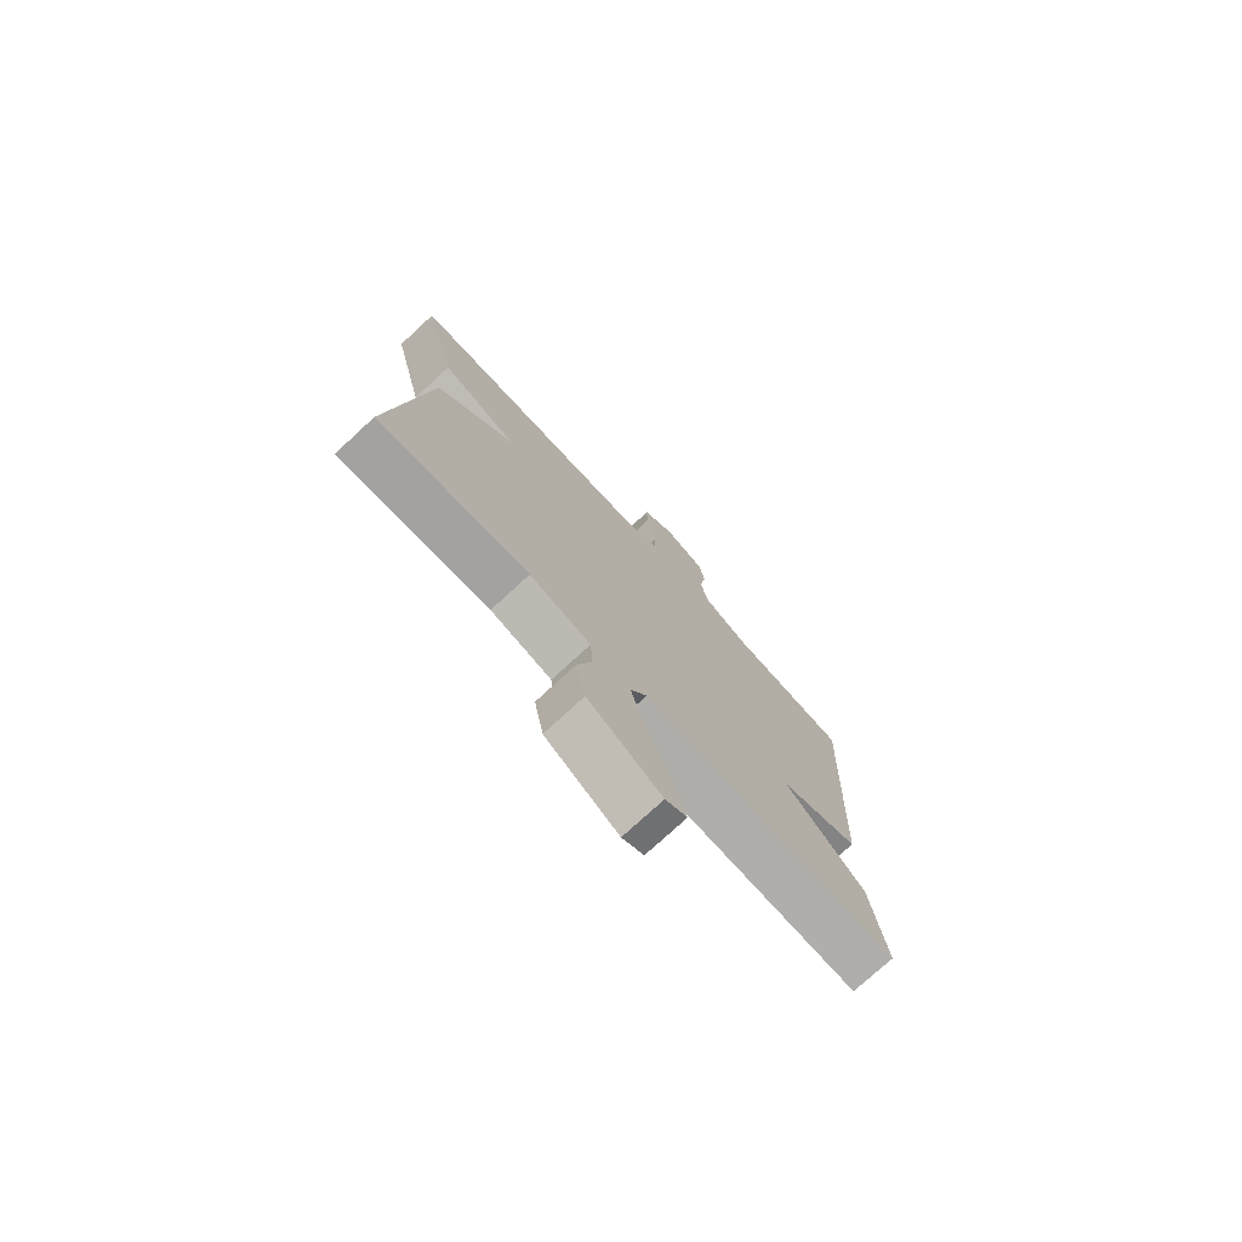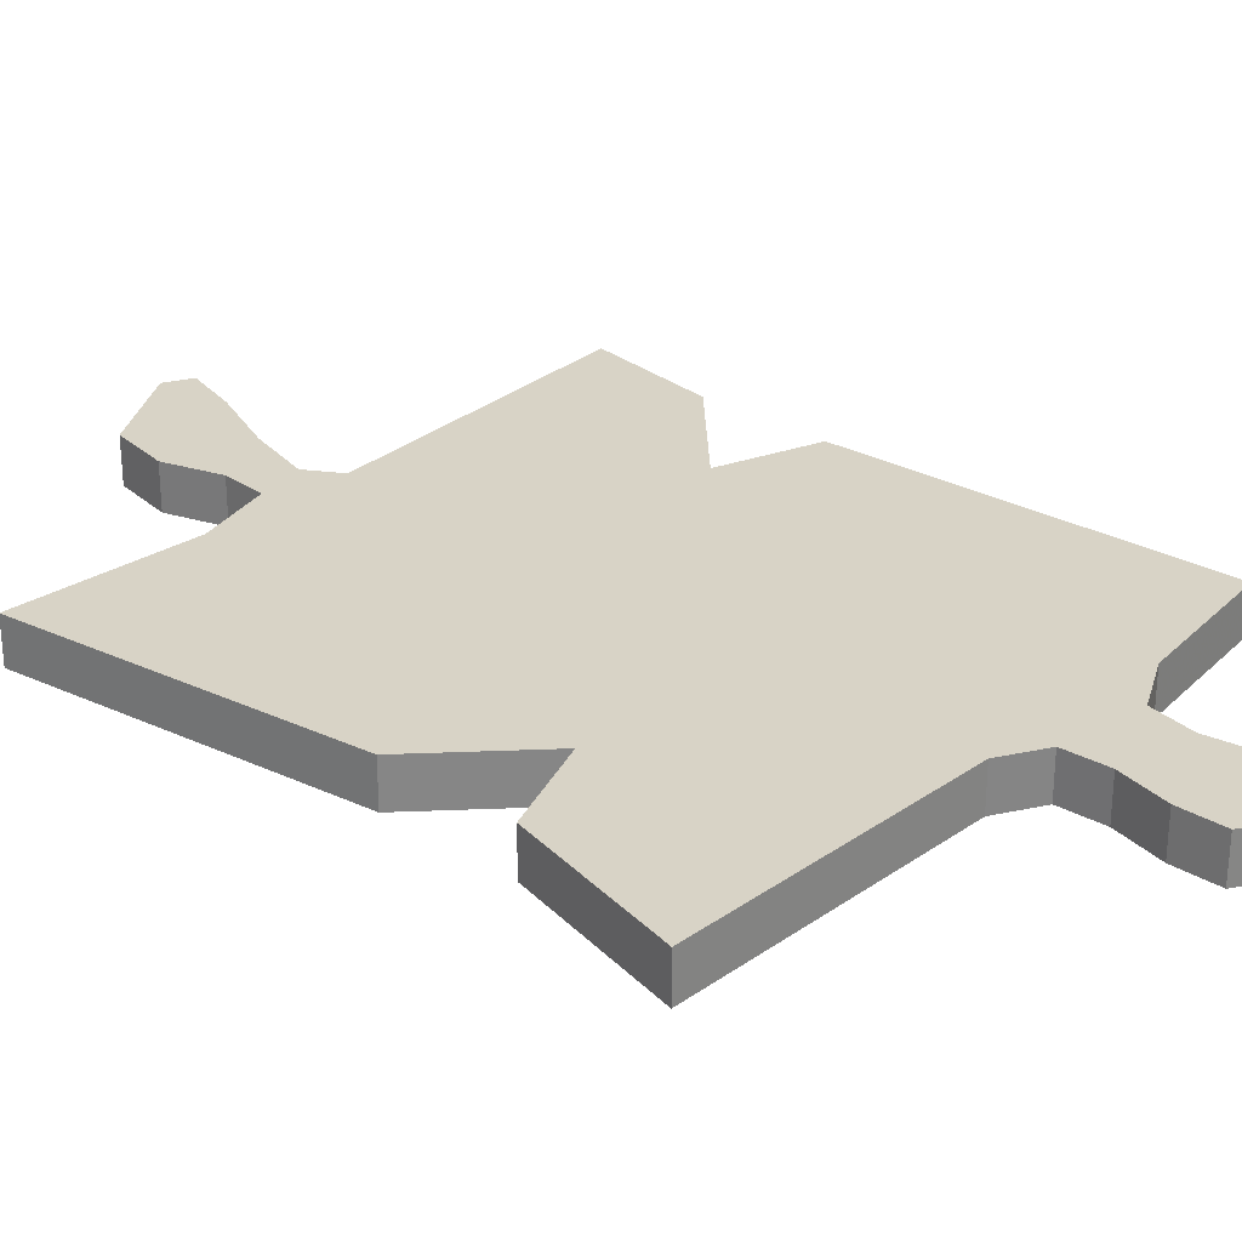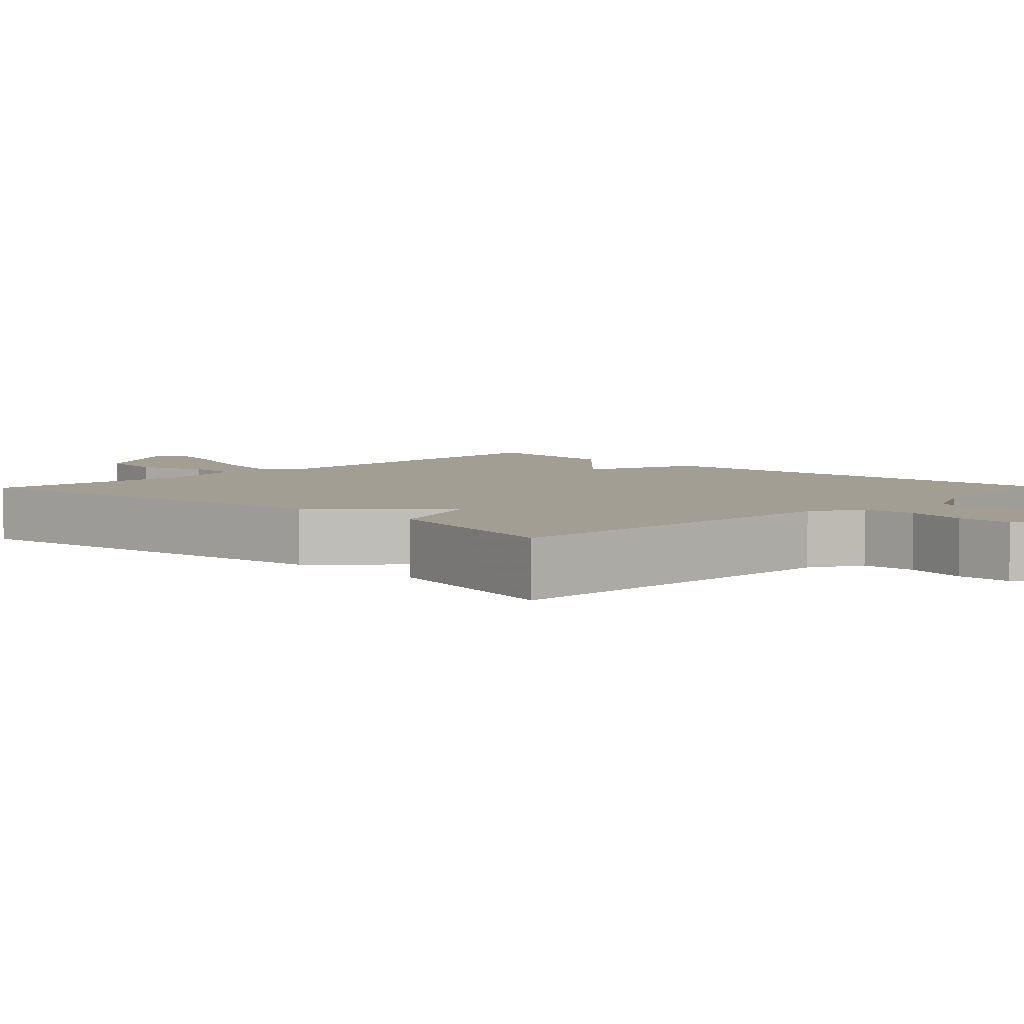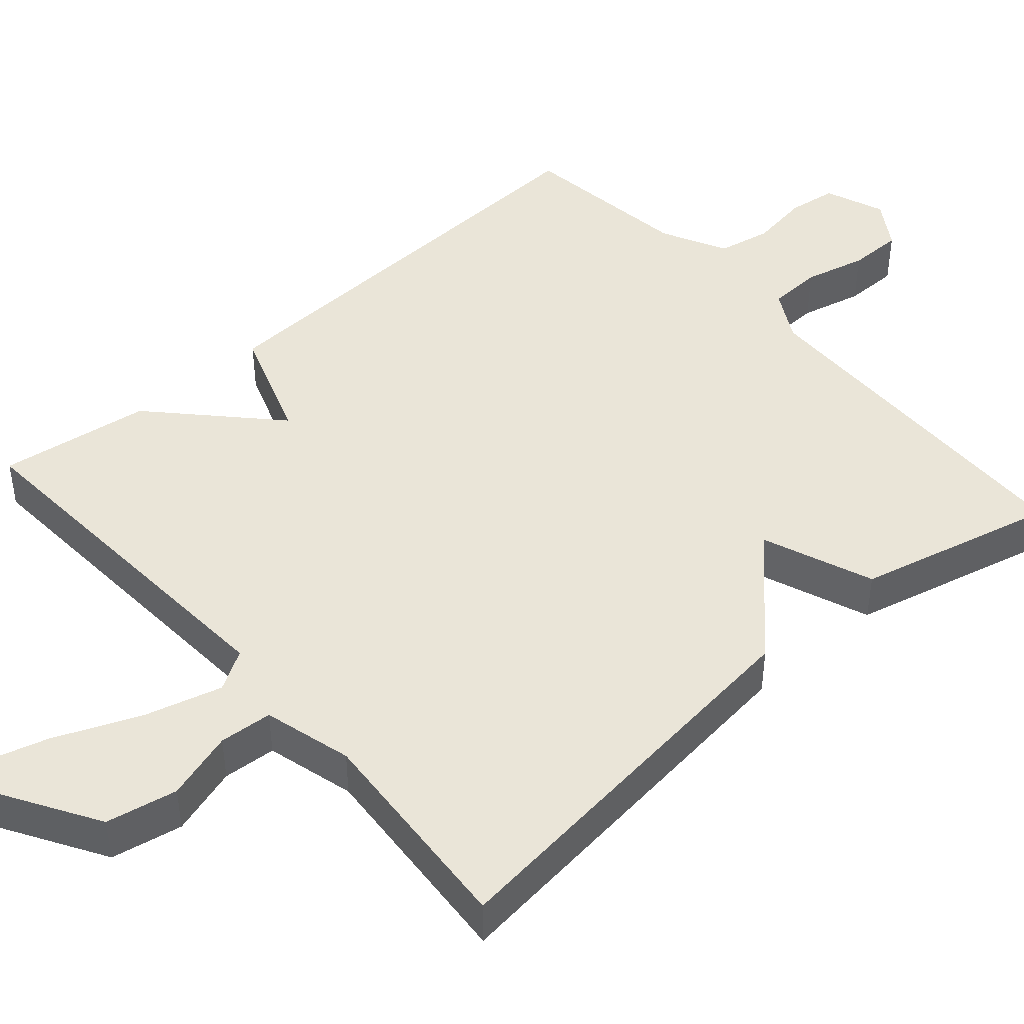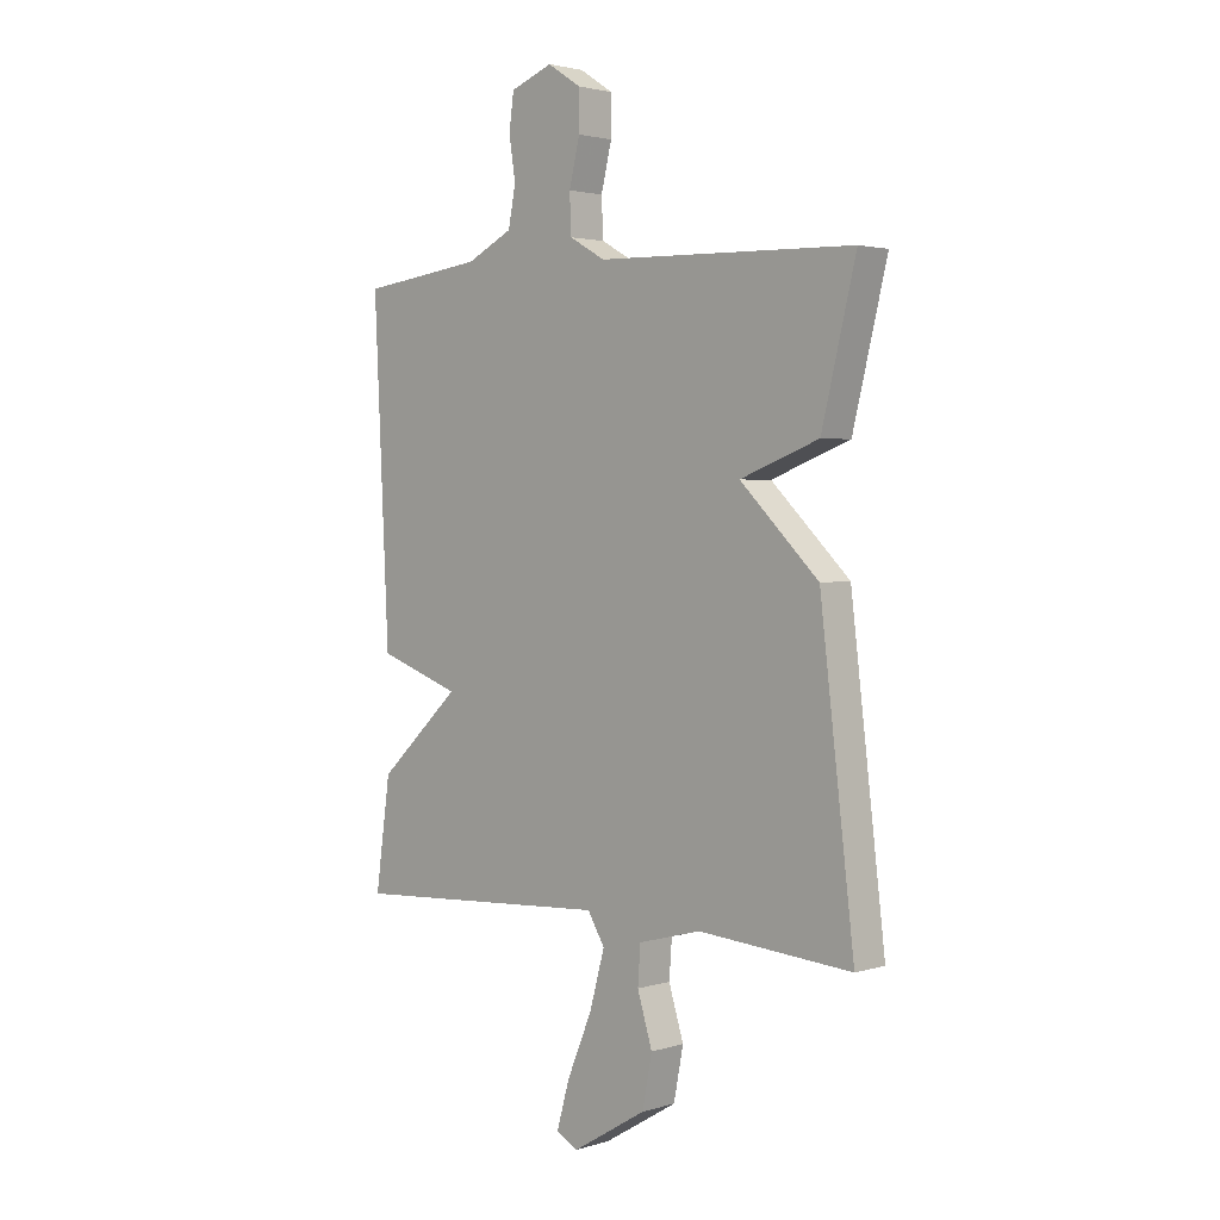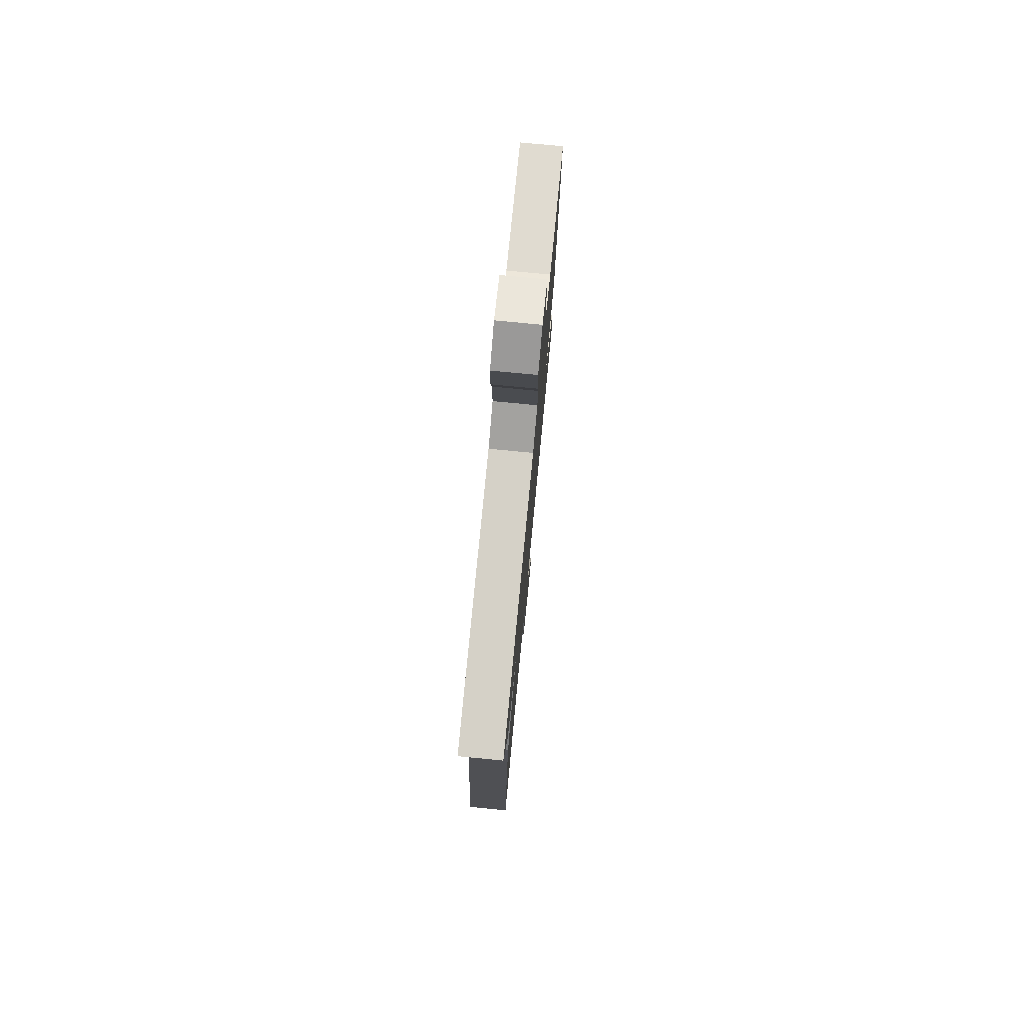
<metadata>
{"format":"obj","ext":"obj","renderer":"f3d","projection":"perspective","resolution":1024,"background":"white","views":[{"elev":-75.7,"azim":-47.3,"up":"+Z"},{"elev":28.1,"azim":-48.0,"up":"+Y"},{"elev":5.1,"azim":-45.9,"up":"+Y"},{"elev":45.0,"azim":-131.3,"up":"+Y"},{"elev":2.5,"azim":-136.4,"up":"+Z"},{"elev":77.5,"azim":-84.5,"up":"+Z"}]}
</metadata>
<code>
v 0.5 0.07 0.5
v 0.472 0.07 -0.099
v 0.318 0.07 -0.154
v 0.472 0.07 -0.299
v 0.5 0.07 -0.5
v 0.012 0.07 -0.472
v -0.02 0.07 -0.525
v 0.008 0.07 -0.627
v 0.055 0.07 -0.739
v 0.079 0.07 -0.824
v 0.038 0.07 -0.846
v -0.101 0.07 -0.763
v -0.119 0.07 -0.669
v -0.091 0.07 -0.578
v -0.096 0.07 -0.508
v -0.213 0.07 -0.477
v -0.5 0.07 -0.5
v -0.436 0.07 0.038
v -0.289 0.07 0.182
v -0.436 0.07 0.238
v -0.5 0.07 0.5
v -0.019 0.07 0.513
v 0.048 0.07 0.551
v 0.051 0.07 0.622
v 0.031 0.07 0.704
v 0.031 0.07 0.776
v 0.094 0.07 0.817
v 0.173 0.07 0.787
v 0.182 0.07 0.722
v 0.17 0.07 0.643
v 0.184 0.07 0.572
v 0.27 0.07 0.529
v 0.5 0 0.5
v 0.472 0 -0.099
v 0.318 0 -0.154
v 0.472 0 -0.299
v 0.5 0 -0.5
v 0.012 0 -0.472
v -0.02 0 -0.525
v 0.008 0 -0.627
v 0.055 0 -0.739
v 0.079 0 -0.824
v 0.038 0 -0.846
v -0.101 0 -0.763
v -0.119 0 -0.669
v -0.091 0 -0.578
v -0.096 0 -0.508
v -0.213 0 -0.477
v -0.5 0 -0.5
v -0.436 0 0.038
v -0.289 0 0.182
v -0.436 0 0.238
v -0.5 0 0.5
v -0.019 0 0.513
v 0.048 0 0.551
v 0.051 0 0.622
v 0.031 0 0.704
v 0.031 0 0.776
v 0.094 0 0.817
v 0.173 0 0.787
v 0.182 0 0.722
v 0.17 0 0.643
v 0.184 0 0.572
v 0.27 0 0.529
f 28 29 30
f 27 28 30
f 26 27 30
f 25 26 30
f 24 25 30
f 23 24 30 31
f 22 23 31 32
f 19 20 21 22
f 16 17 18 19
f 22 32 1
f 19 22 1
f 16 19 1
f 15 16 1
f 12 13 14
f 11 12 14
f 10 11 14
f 9 10 14
f 8 9 14
f 7 8 14 15
f 3 4 5 6
f 1 2 3
f 1 3 6
f 1 6 7 15
f 62 61 60
f 62 60 59
f 62 59 58
f 62 58 57
f 62 57 56
f 63 62 56 55
f 64 63 55 54
f 54 53 52 51
f 51 50 49 48
f 33 64 54
f 33 54 51
f 33 51 48
f 33 48 47
f 46 45 44
f 46 44 43
f 46 43 42
f 46 42 41
f 46 41 40
f 47 46 40 39
f 38 37 36 35
f 35 34 33
f 38 35 33
f 47 39 38 33
f 1 33 34 2
f 2 34 35 3
f 3 35 36 4
f 4 36 37 5
f 5 37 38 6
f 6 38 39 7
f 7 39 40 8
f 8 40 41 9
f 9 41 42 10
f 10 42 43 11
f 11 43 44 12
f 12 44 45 13
f 13 45 46 14
f 14 46 47 15
f 15 47 48 16
f 16 48 49 17
f 17 49 50 18
f 18 50 51 19
f 19 51 52 20
f 20 52 53 21
f 21 53 54 22
f 22 54 55 23
f 23 55 56 24
f 24 56 57 25
f 25 57 58 26
f 26 58 59 27
f 27 59 60 28
f 28 60 61 29
f 29 61 62 30
f 30 62 63 31
f 31 63 64 32
f 32 64 33 1

</code>
